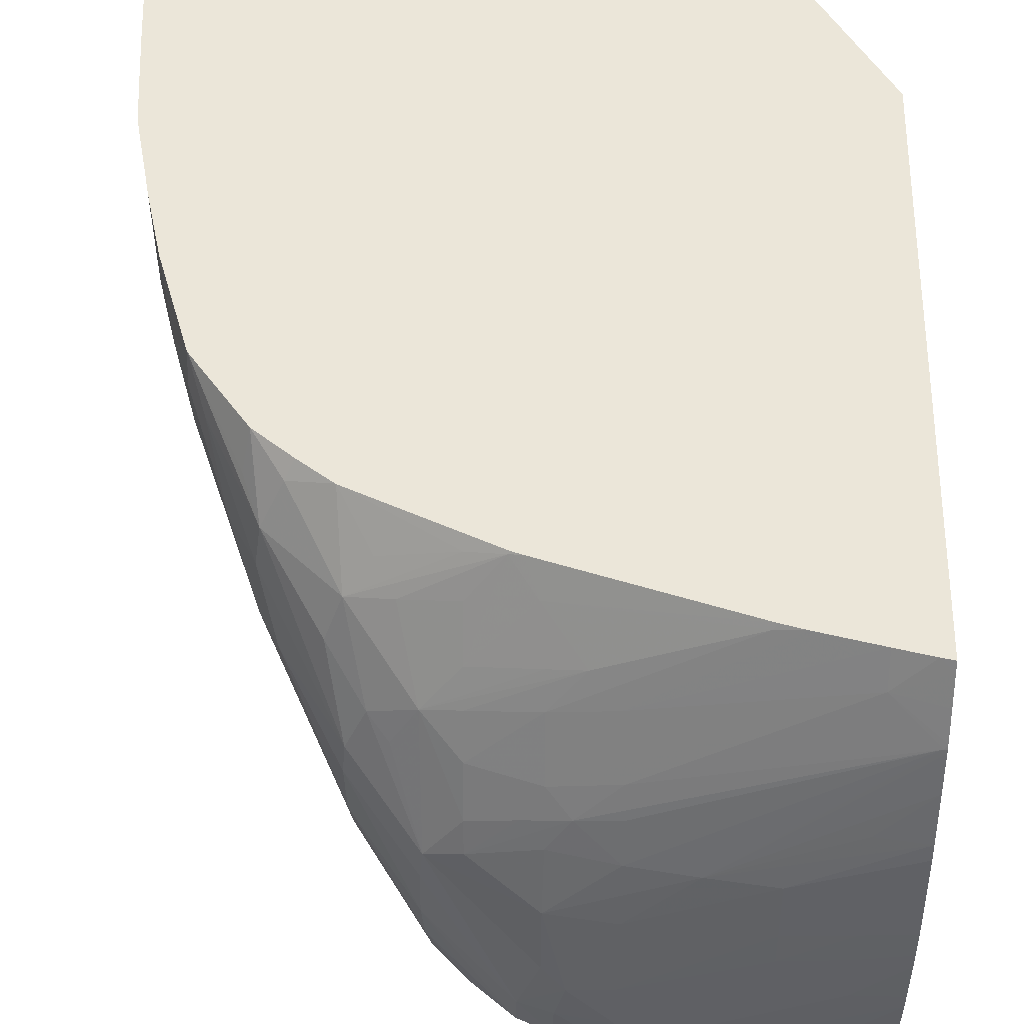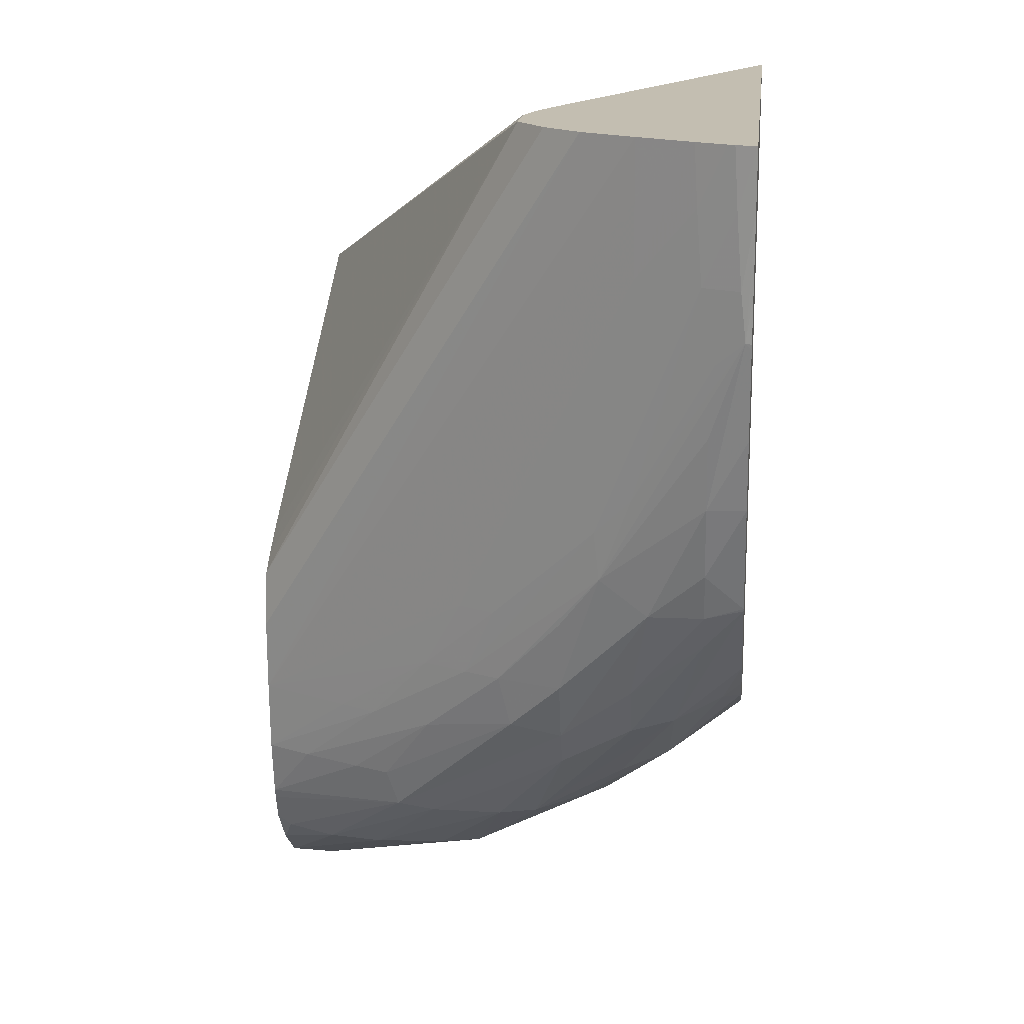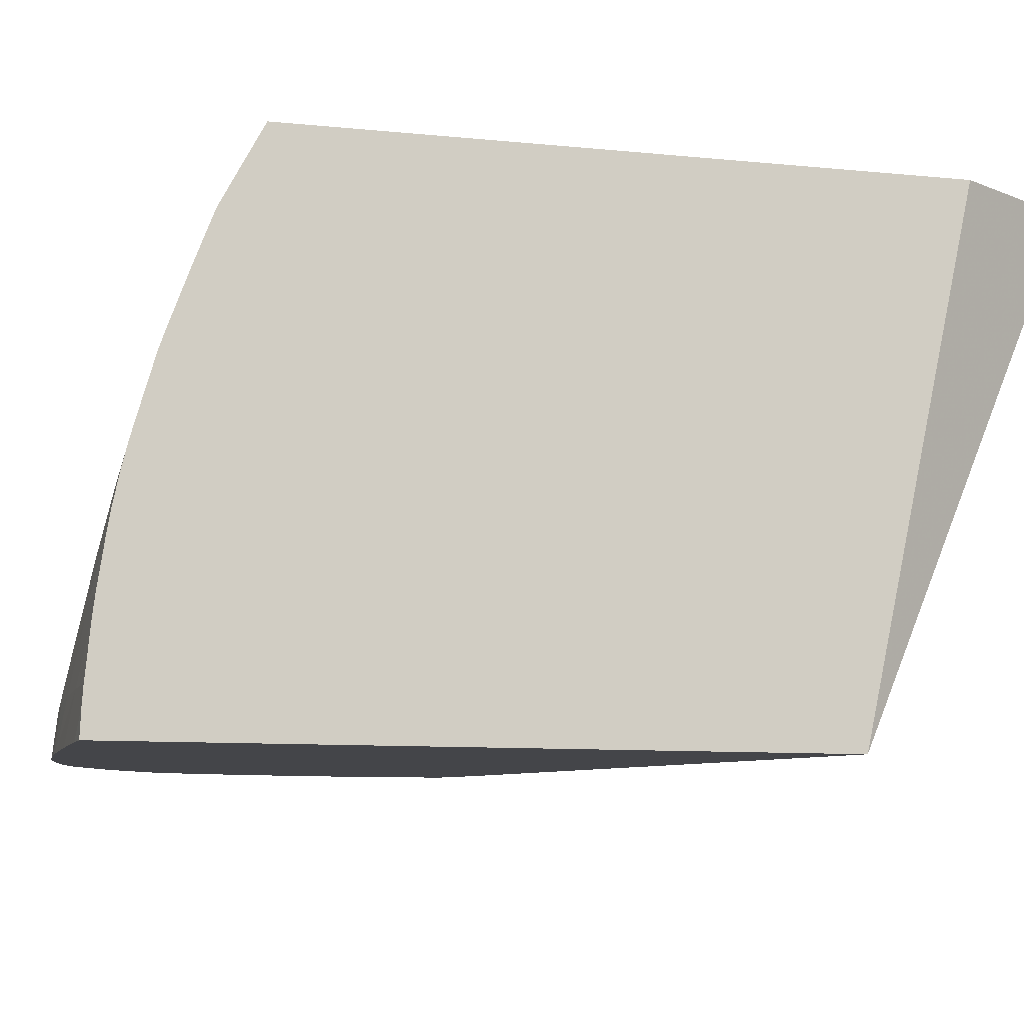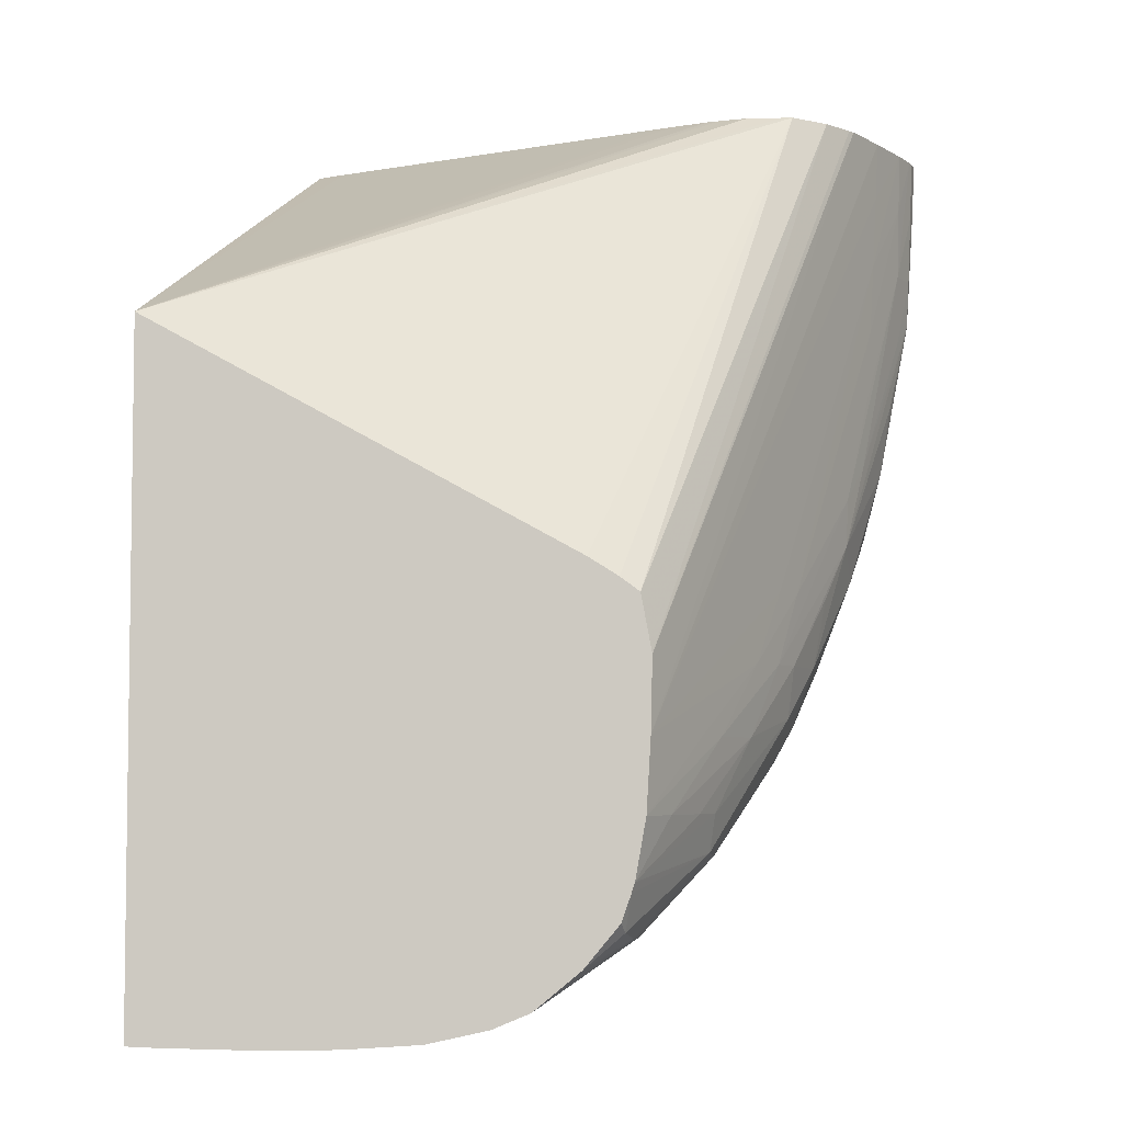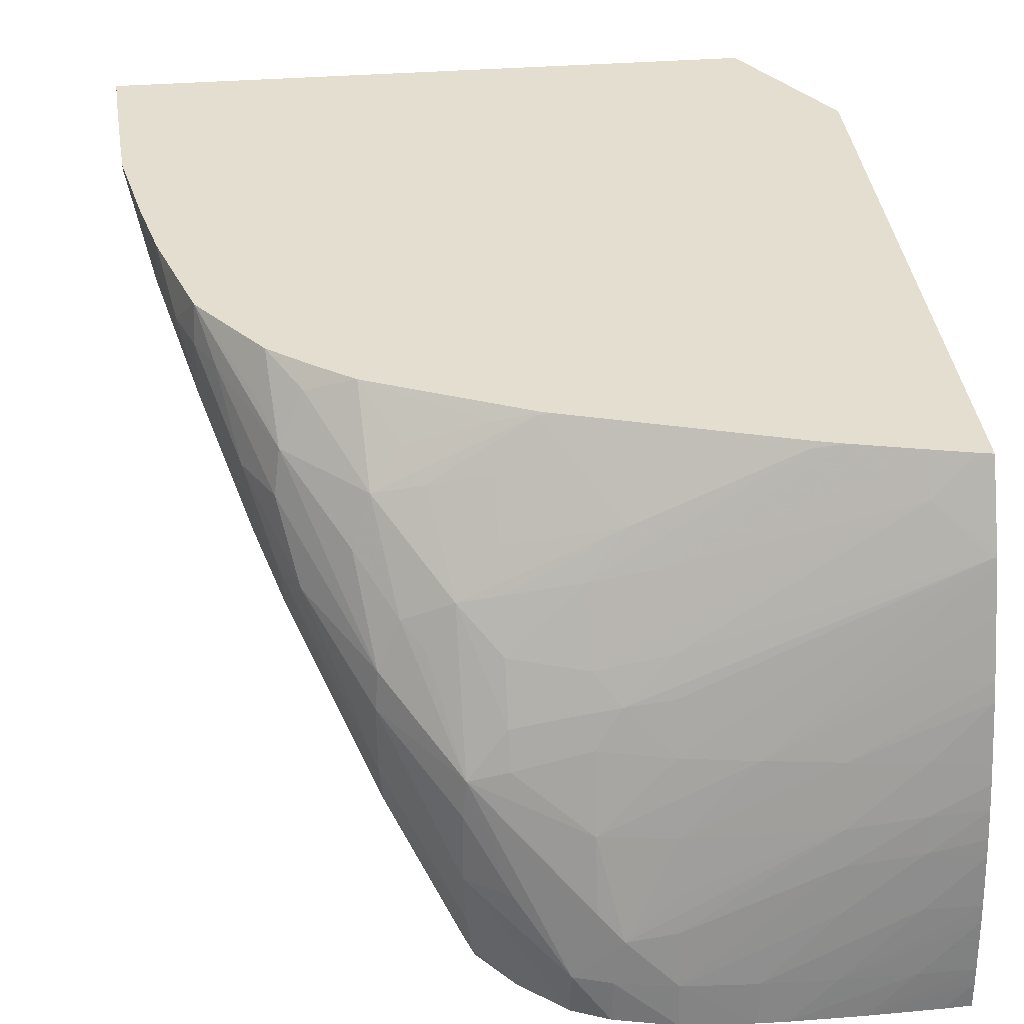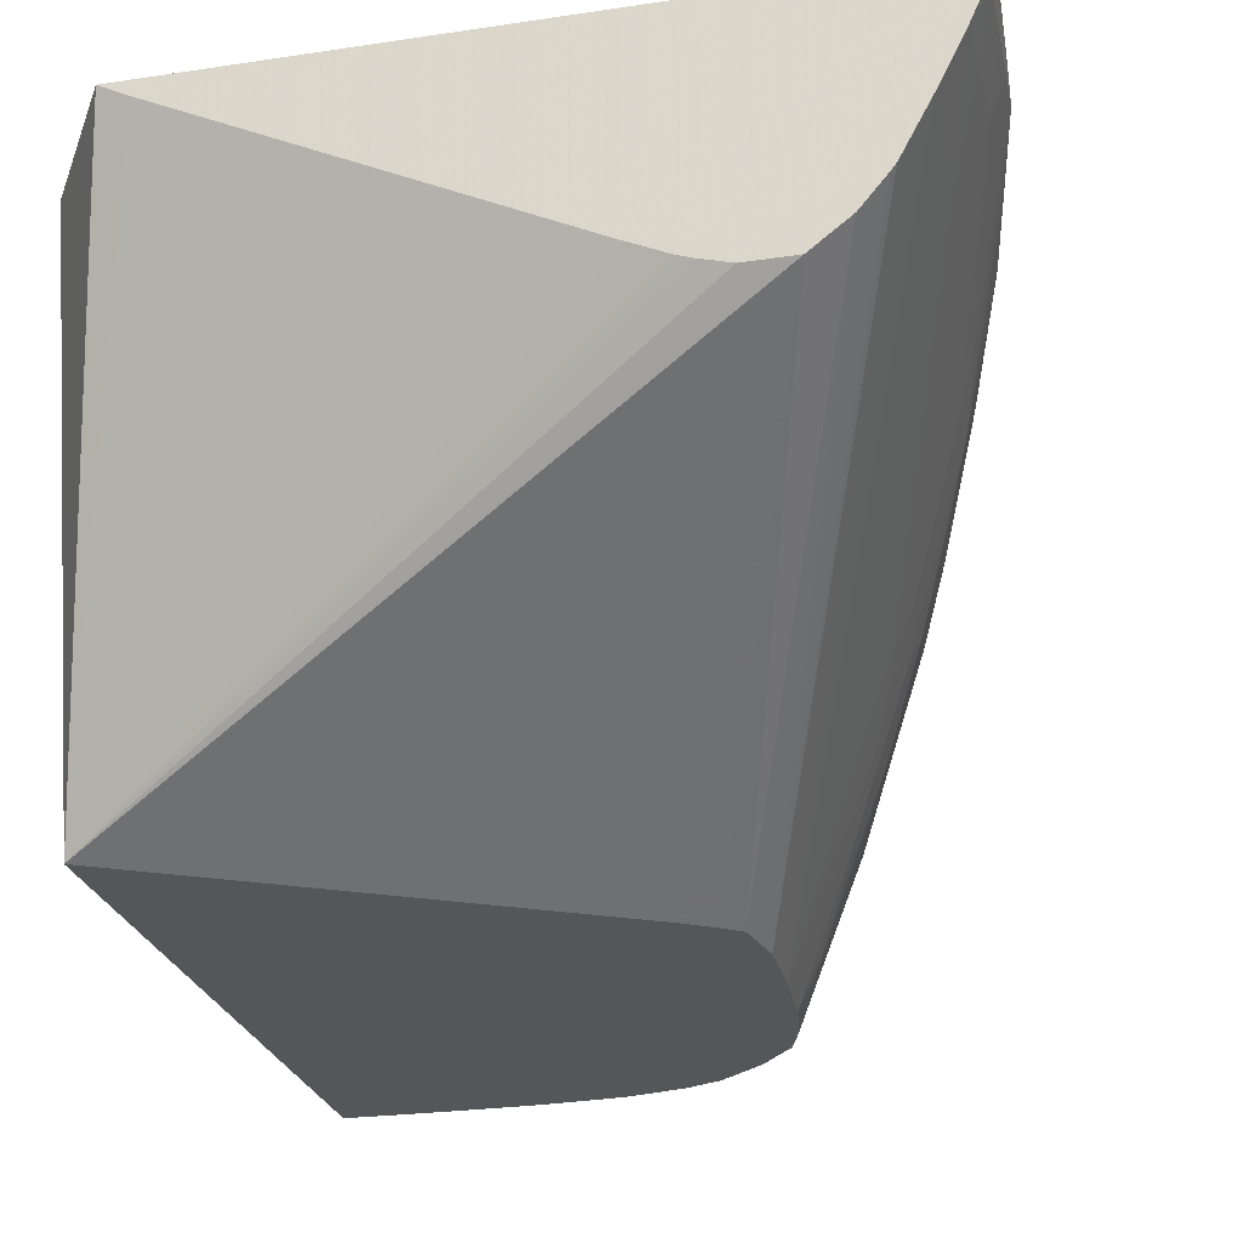
<metadata>
{"format":"obj","ext":"obj","renderer":"f3d","projection":"perspective","resolution":1024,"background":"white","views":[{"elev":56.4,"azim":-179.2,"up":"+Y"},{"elev":17.2,"azim":96.3,"up":"+Z"},{"elev":-9.0,"azim":-105.5,"up":"+Y"},{"elev":-4.9,"azim":3.9,"up":"+Z"},{"elev":35.7,"azim":174.1,"up":"+Y"},{"elev":-25.9,"azim":13.4,"up":"+Y"}]}
</metadata>
<code>
v 0.02192 -0.02172 0.005784
v 0.02186 -0.02202 0.005784
v 0.02183 -0.02196 0.004891
v 0.02188 -0.02172 0.004891
v 0.01188 -0.02172 0.005784
v 0.02182 -0.02211 0.005784
v 0.02158 -0.02243 0.003804
v 0.02179 -0.02188 0.003804
v 0.02176 -0.0218 0.003088
v 0.02181 -0.02172 0.003804
v 0.01231 -0.02194 0.005784
v 0.0106 -0.02172 0.003729
v 0.0106 -0.02948 0.002052
v 0.02162 -0.02256 0.005784
v 0.0216 -0.02251 0.004891
v 0.02107 -0.02337 0.002717
v 0.02101 -0.02337 0.00163
v 0.02066 -0.02392 -3.897e-05
v 0.02093 -0.02337 0.0005426
v 0.02157 -0.02221 0.002722
v 0.02175 -0.02172 0.002997
v 0.02176 -0.02172 0.003076
v 0.02064 -0.02384 -0.0007639
v 0.02143 -0.02229 0.00163
v 0.02127 -0.02229 0.0005426
v 0.0177 -0.02458 0.005784
v 0.0106 -0.02172 -0.005868
v 0.01981 -0.02513 0.005784
v 0.01964 -0.02513 0.005784
v 0.0191 -0.02513 0.005784
v 0.01866 -0.025 0.005784
v 0.01848 -0.02494 0.005784
v 0.01794 -0.02469 0.005784
v 0.0106 -0.02948 -0.007997
v 0.01687 -0.02948 -0.001386
v 0.02122 -0.02337 0.005784
v 0.02118 -0.02337 0.004891
v 0.02113 -0.02337 0.003804
v 0.01981 -0.0255 -0.00163
v 0.01952 -0.02597 -0.002717
v 0.02148 -0.02172 0.00163
v 0.01976 -0.02543 -0.002717
v 0.02028 -0.02446 -0.00163
v 0.02008 -0.02446 -0.002717
v 0.02072 -0.02311 -0.001282
v 0.02122 -0.02172 0.0005426
v 0.02098 -0.02229 -0.0005448
v 0.01081 -0.02172 -0.005826
v 0.0106 -0.02188 -0.005958
v 0.02035 -0.02471 0.005784
v 0.01731 -0.02948 -0.001663
v 0.01759 -0.02948 -0.001874
v 0.0106 -0.02908 -0.007981
v 0.011 -0.02948 -0.008013
v 0.0208 -0.02416 0.005784
v 0.01773 -0.02948 -0.003804
v 0.01955 -0.02604 -0.00163
v 0.0192 -0.02663 -0.002717
v 0.01867 -0.02757 -0.003804
v 0.0191 -0.02663 -0.003804
v 0.01967 -0.02525 -0.003503
v 0.01975 -0.02446 -0.003623
v 0.02016 -0.02337 -0.002717
v 0.02073 -0.02229 -0.001272
v 0.0207 -0.02172 -0.001109
v 0.01141 -0.02172 -0.005688
v 0.01141 -0.02229 -0.006012
v 0.0106 -0.02235 -0.006208
v 0.02072 -0.02426 0.005784
v 0.01763 -0.02948 -0.002052
v 0.01775 -0.02948 -0.002717
v 0.0106 -0.02881 -0.007962
v 0.01209 -0.02948 -0.008034
v 0.01767 -0.02948 -0.00489
v 0.01841 -0.02811 -0.003804
v 0.01799 -0.02881 -0.00489
v 0.01836 -0.02793 -0.00489
v 0.01857 -0.02739 -0.00489
v 0.01849 -0.02721 -0.005453
v 0.01945 -0.02446 -0.004167
v 0.01854 -0.02663 -0.005517
v 0.02044 -0.02229 -0.001816
v 0.01973 -0.02337 -0.003497
v 0.02068 -0.02172 -0.001147
v 0.01477 -0.02327 -0.005786
v 0.01243 -0.02172 -0.00545
v 0.01574 -0.02453 -0.006258
v 0.01468 -0.02426 -0.006353
v 0.01065 -0.0229 -0.006492
v 0.0106 -0.02282 -0.006461
v 0.0106 -0.02799 -0.007884
v 0.01141 -0.02881 -0.007973
v 0.01318 -0.02948 -0.008031
v 0.01751 -0.02948 -0.005775
v 0.01746 -0.02948 -0.005928
v 0.01737 -0.02926 -0.006465
v 0.01745 -0.02853 -0.006585
v 0.01897 -0.02555 -0.00489
v 0.01855 -0.02555 -0.005518
v 0.0185 -0.02495 -0.005456
v 0.0175 -0.02772 -0.00662
v 0.01963 -0.02272 -0.003335
v 0.01987 -0.02233 -0.002708
v 0.01974 -0.02172 -0.0024
v 0.01576 -0.02351 -0.005687
v 0.01282 -0.02172 -0.005349
v 0.01289 -0.02181 -0.005395
v 0.01609 -0.02511 -0.00647
v 0.01537 -0.02493 -0.006554
v 0.01685 -0.02446 -0.005952
v 0.0106 -0.02296 -0.006523
v 0.0106 -0.0229 -0.006496
v 0.01468 -0.0248 -0.006618
v 0.01468 -0.02555 -0.006919
v 0.01359 -0.02555 -0.007083
v 0.0106 -0.02772 -0.00785
v 0.0125 -0.02881 -0.007963
v 0.01359 -0.02948 -0.008019
v 0.01359 -0.02881 -0.007932
v 0.01732 -0.02948 -0.006323
v 0.0168 -0.02948 -0.00695
v 0.01612 -0.02948 -0.007516
v 0.01694 -0.02886 -0.006944
v 0.01748 -0.02663 -0.006589
v 0.01743 -0.02603 -0.006543
v 0.01817 -0.02423 -0.005303
v 0.01875 -0.02356 -0.004578
v 0.01611 -0.02881 -0.007546
v 0.01685 -0.02772 -0.00704
v 0.01847 -0.02284 -0.004343
v 0.01926 -0.02199 -0.003063
v 0.01911 -0.02172 -0.002889
v 0.01519 -0.02284 -0.005429
v 0.01685 -0.02374 -0.005542
v 0.01607 -0.02172 -0.004366
v 0.01585 -0.02219 -0.004769
v 0.01685 -0.02531 -0.006388
v 0.01685 -0.02586 -0.006623
v 0.01574 -0.0255 -0.006714
v 0.01745 -0.02388 -0.005459
v 0.0106 -0.02361 -0.006772
v 0.01576 -0.02663 -0.00714
v 0.01468 -0.02663 -0.007291
v 0.0125 -0.02555 -0.007226
v 0.0106 -0.02446 -0.007083
v 0.01141 -0.02446 -0.006975
v 0.0106 -0.02694 -0.007732
v 0.01141 -0.02772 -0.007838
v 0.01468 -0.02881 -0.007865
v 0.01468 -0.02948 -0.007946
v 0.0125 -0.02772 -0.00779
v 0.01558 -0.02948 -0.007744
v 0.01577 -0.02774 -0.007471
v 0.01786 -0.02454 -0.005603
v 0.01556 -0.02881 -0.007713
v 0.0154 -0.02812 -0.007651
v 0.01774 -0.02266 -0.004483
v 0.01627 -0.02176 -0.004335
v 0.01685 -0.0219 -0.00421
v 0.01804 -0.02229 -0.004045
v 0.01854 -0.02172 -0.003296
v 0.01855 -0.02172 -0.003288
v 0.01576 -0.02296 -0.005344
v 0.01624 -0.02172 -0.00431
v 0.01685 -0.0232 -0.005179
v 0.01468 -0.02743 -0.007535
v 0.0125 -0.02647 -0.00751
v 0.0106 -0.02473 -0.007176
v 0.01141 -0.02555 -0.007345
v 0.0106 -0.02667 -0.007683
v 0.01141 -0.02685 -0.007682
v 0.0125 -0.02701 -0.007647
v 0.01468 -0.02798 -0.007689
v 0.01685 -0.02244 -0.004635
v 0.01141 -0.0263 -0.007559
v 0.0106 -0.02562 -0.007433
v 0.0106 -0.02625 -0.007596
v 0.0106 -0.0262 -0.007585
v 0.0106 -0.02586 -0.0075
f 97 121 122
f 100 125 126
f 99 125 100
f 99 124 125
f 99 101 124
f 97 123 101
f 97 122 123
f 96 121 97
f 92 117 93
f 95 120 96
f 93 119 118
f 93 117 119
f 91 117 92
f 91 116 117
f 89 115 111
f 89 114 115
f 89 113 114
f 96 120 121
f 100 126 127
f 109 114 113
f 101 123 122
f 89 109 113
f 109 139 114
f 109 138 139
f 108 138 109
f 108 137 138
f 108 110 137
f 107 136 133
f 106 136 107
f 106 135 136
f 105 133 134
f 105 107 133
f 104 131 132
f 102 104 103
f 102 131 104
f 102 130 131
f 102 127 130
f 101 129 124
f 101 128 129
f 101 122 128
f 100 127 102
f 89 112 90
f 80 81 98
f 88 109 89
f 78 94 79
f 77 94 78
f 76 94 77
f 74 94 76
f 73 92 93
f 72 92 73
f 72 91 92
f 67 90 68
f 79 94 95
f 67 89 90
f 67 87 88
f 67 85 87
f 66 86 85
f 66 85 67
f 64 82 84
f 64 84 65
f 63 83 82
f 110 134 140
f 67 88 89
f 79 95 96
f 79 96 97
f 79 97 81
f 87 110 108
f 87 105 110
f 87 109 88
f 87 108 109
f 86 107 105
f 86 106 107
f 85 105 87
f 85 86 105
f 84 103 104
f 84 102 103
f 83 100 102
f 82 102 84
f 82 83 102
f 81 101 99
f 81 97 101
f 81 99 98
f 80 100 83
f 80 99 100
f 80 98 99
f 89 111 112
f 110 140 137
f 135 164 158
f 114 142 115
f 149 156 155
f 149 173 156
f 149 172 173
f 149 151 172
f 148 171 151
f 147 171 148
f 147 170 171
f 144 169 168
f 149 155 150
f 144 167 169
f 143 156 166
f 143 167 144
f 143 166 167
f 142 156 143
f 142 153 156
f 141 146 145
f 140 165 157
f 140 163 165
f 144 168 145
f 138 142 139
f 150 155 152
f 156 173 167
f 175 179 176
f 175 178 179
f 175 177 178
f 171 175 172
f 171 177 175
f 170 177 171
f 169 175 176
f 168 169 176
f 151 171 172
f 167 172 175
f 167 175 169
f 159 161 160
f 159 164 161
f 158 174 165
f 158 164 159
f 157 174 158
f 157 165 174
f 156 167 166
f 167 173 172
f 136 165 163
f 136 158 165
f 135 158 136
f 125 153 142
f 125 128 153
f 125 129 128
f 124 129 125
f 122 152 128
f 119 151 149
f 119 148 151
f 118 149 150
f 125 142 138
f 118 119 149
f 116 148 117
f 116 147 148
f 115 146 141
f 115 145 146
f 115 144 145
f 115 143 144
f 115 142 143
f 114 139 142
f 117 148 119
f 125 138 137
f 125 137 140
f 125 140 154
f 63 80 83
f 133 163 140
f 133 136 163
f 133 140 134
f 131 162 132
f 130 140 157
f 130 162 131
f 130 161 162
f 130 160 161
f 130 159 160
f 130 158 159
f 130 157 158
f 128 156 153
f 128 155 156
f 128 152 155
f 126 140 130
f 126 154 140
f 126 130 127
f 125 154 126
f 111 115 141
f 63 82 64
f 105 134 110
f 62 79 81
f 12 27 49
f 11 13 26
f 9 25 21
f 9 24 25
f 9 23 24
f 9 19 23
f 9 20 19
f 9 22 10
f 12 49 68
f 9 21 22
f 7 15 16
f 7 20 8
f 7 19 20
f 7 18 19
f 7 17 18
f 7 16 17
f 6 15 7
f 6 14 15
f 8 20 9
f 12 68 90
f 12 90 112
f 12 112 111
f 13 31 32
f 13 30 31
f 13 29 30
f 13 28 29
f 12 34 13
f 12 53 34
f 12 72 53
f 12 91 72
f 12 116 91
f 12 147 116
f 12 170 147
f 12 177 170
f 12 178 177
f 12 179 178
f 12 176 179
f 12 168 176
f 12 145 168
f 12 141 145
f 12 111 141
f 5 13 11
f 13 32 33
f 5 12 13
f 4 8 9
f 1 106 86
f 1 135 106
f 1 164 135
f 1 161 164
f 1 162 161
f 1 132 162
f 1 104 132
f 1 84 104
f 1 86 66
f 1 65 84
f 1 41 46
f 1 21 41
f 1 22 21
f 1 10 22
f 1 4 10
f 1 3 4
f 1 2 3
f 62 81 80
f 1 46 65
f 1 66 48
f 1 48 27
f 1 27 12
f 3 8 4
f 3 7 8
f 2 7 3
f 2 6 7
f 1 6 2
f 1 14 6
f 1 36 14
f 1 55 36
f 1 69 55
f 1 50 69
f 1 28 50
f 1 29 28
f 1 31 30
f 1 32 31
f 1 33 32
f 1 26 33
f 1 11 26
f 1 5 11
f 1 12 5
f 4 9 10
f 13 33 26
f 1 30 29
f 13 54 73
f 47 64 65
f 46 47 65
f 45 64 47
f 45 63 64
f 45 62 63
f 44 62 45
f 44 61 62
f 42 44 43
f 48 66 67
f 42 61 44
f 40 60 42
f 40 59 60
f 40 58 59
f 39 58 40
f 39 57 58
f 38 57 39
f 37 57 38
f 37 56 57
f 42 60 61
f 48 67 49
f 49 67 68
f 50 52 70
f 62 80 63
f 13 34 54
f 61 79 62
f 61 78 79
f 60 78 61
f 60 77 78
f 60 76 77
f 59 76 60
f 59 74 76
f 59 75 74
f 58 75 59
f 56 58 57
f 56 75 58
f 56 74 75
f 55 71 56
f 55 69 71
f 53 72 73
f 50 71 69
f 50 70 71
f 36 56 37
f 36 55 56
f 53 73 54
f 28 52 50
f 14 36 37
f 13 35 28
f 13 51 35
f 13 52 51
f 13 70 52
f 13 71 70
f 13 56 71
f 13 74 56
f 14 37 38
f 13 94 74
f 13 121 120
f 13 122 121
f 13 152 122
f 13 150 152
f 13 118 150
f 34 53 54
f 13 93 118
f 13 73 93
f 13 120 95
f 14 38 15
f 13 95 94
f 16 18 17
f 27 48 49
f 28 35 51
f 15 38 16
f 25 47 46
f 25 45 47
f 25 46 41
f 23 25 24
f 23 44 45
f 28 51 52
f 23 43 44
f 23 45 25
f 23 40 42
f 16 38 39
f 21 25 41
f 18 23 19
f 18 40 23
f 16 39 18
f 23 42 43
f 18 39 40

</code>
